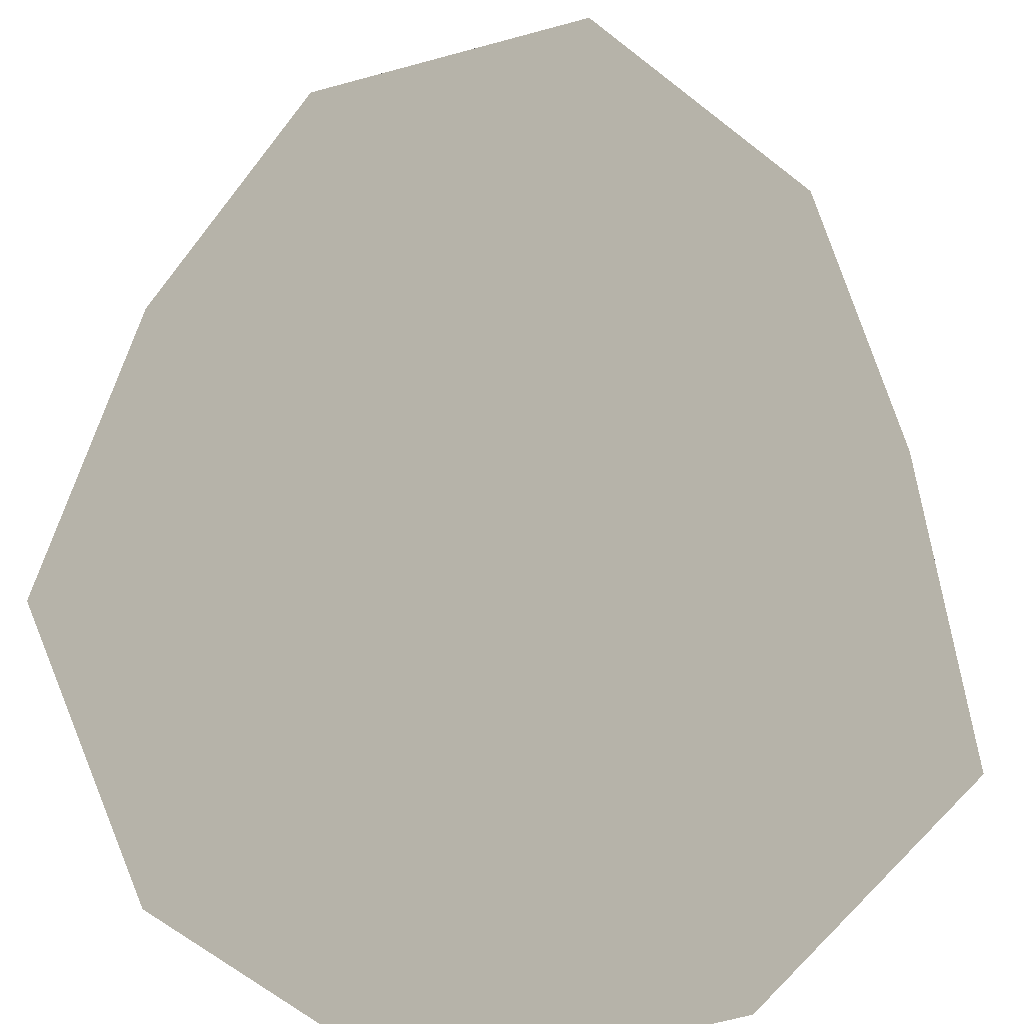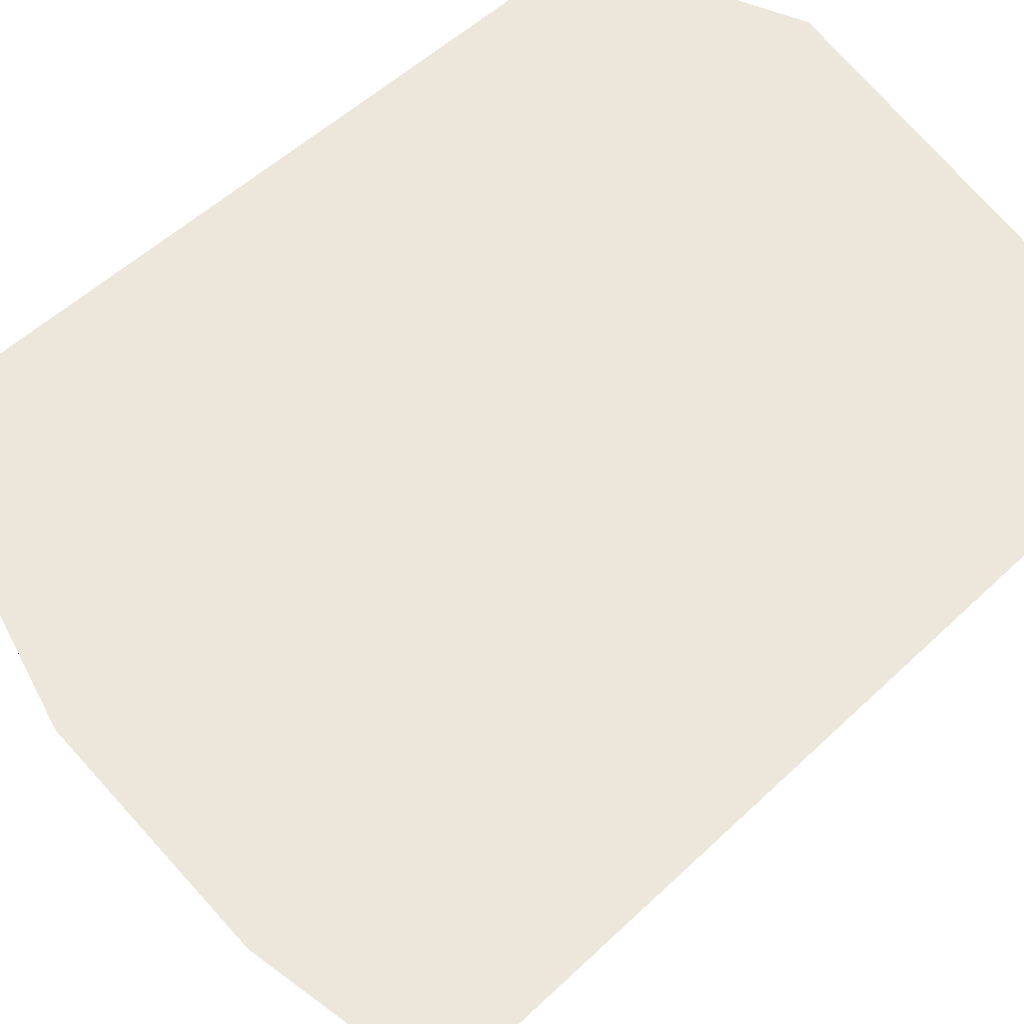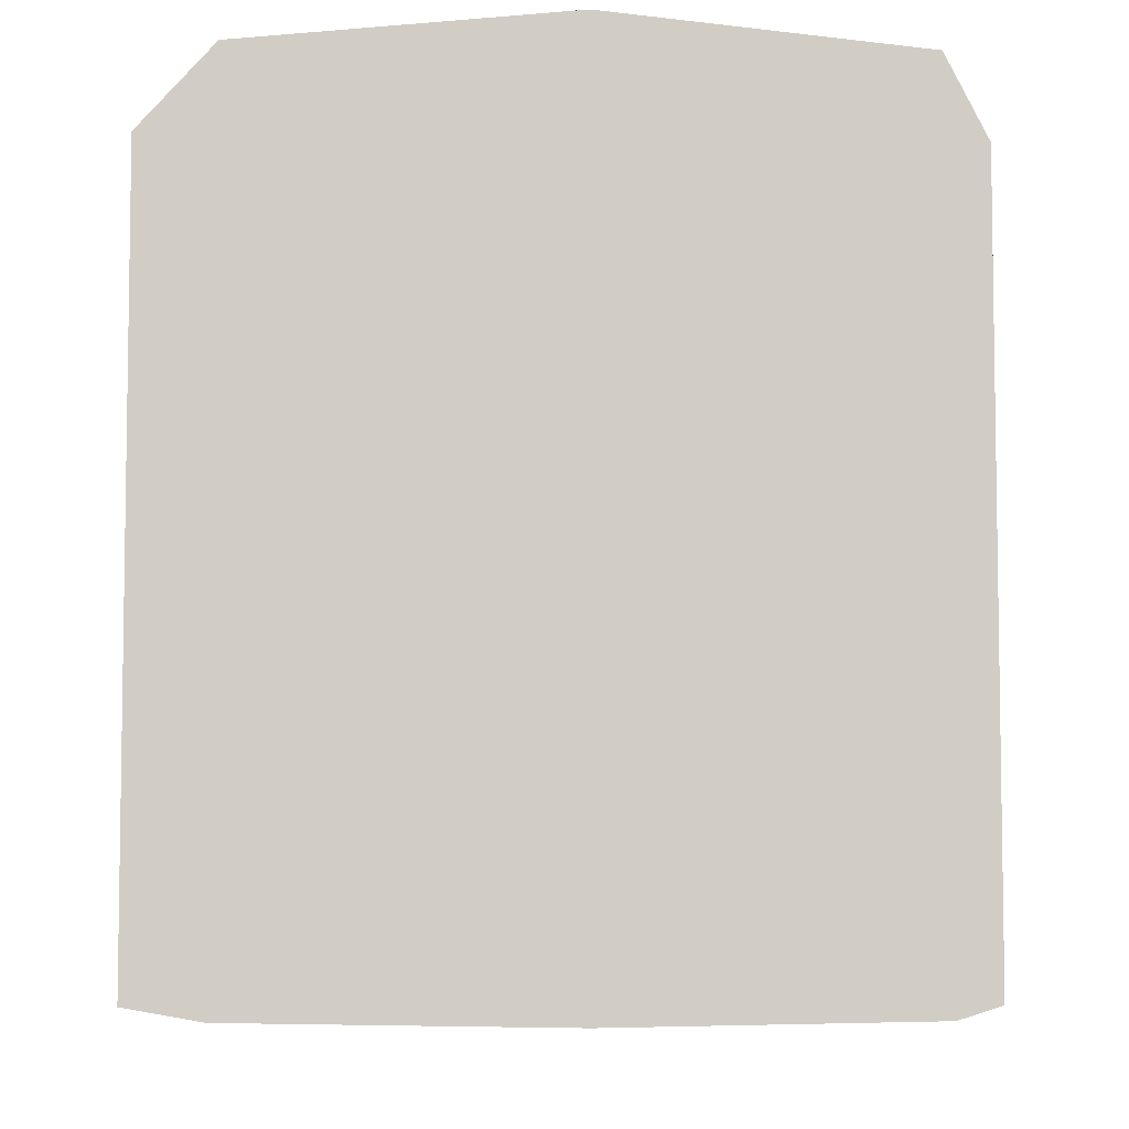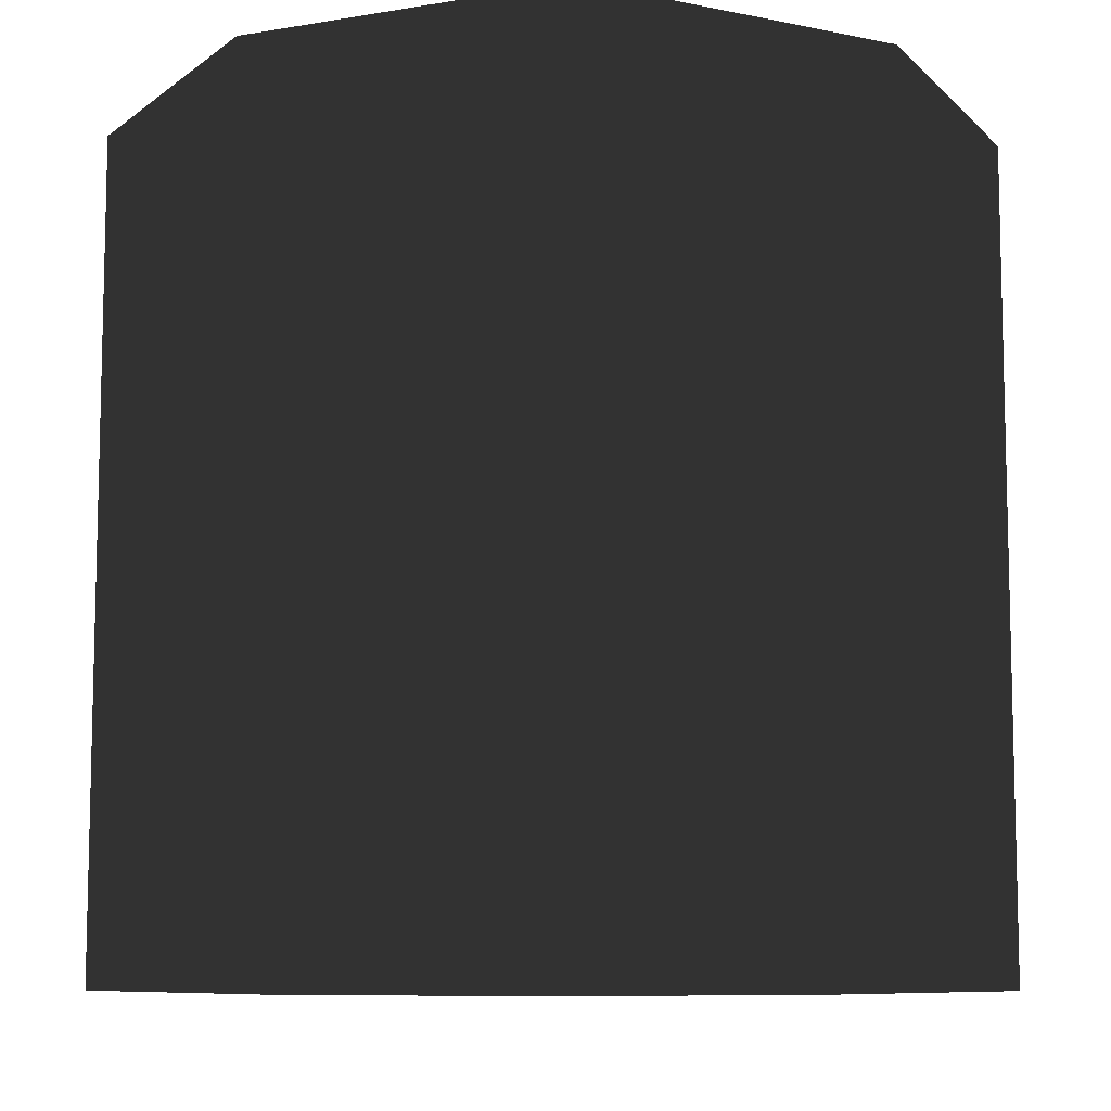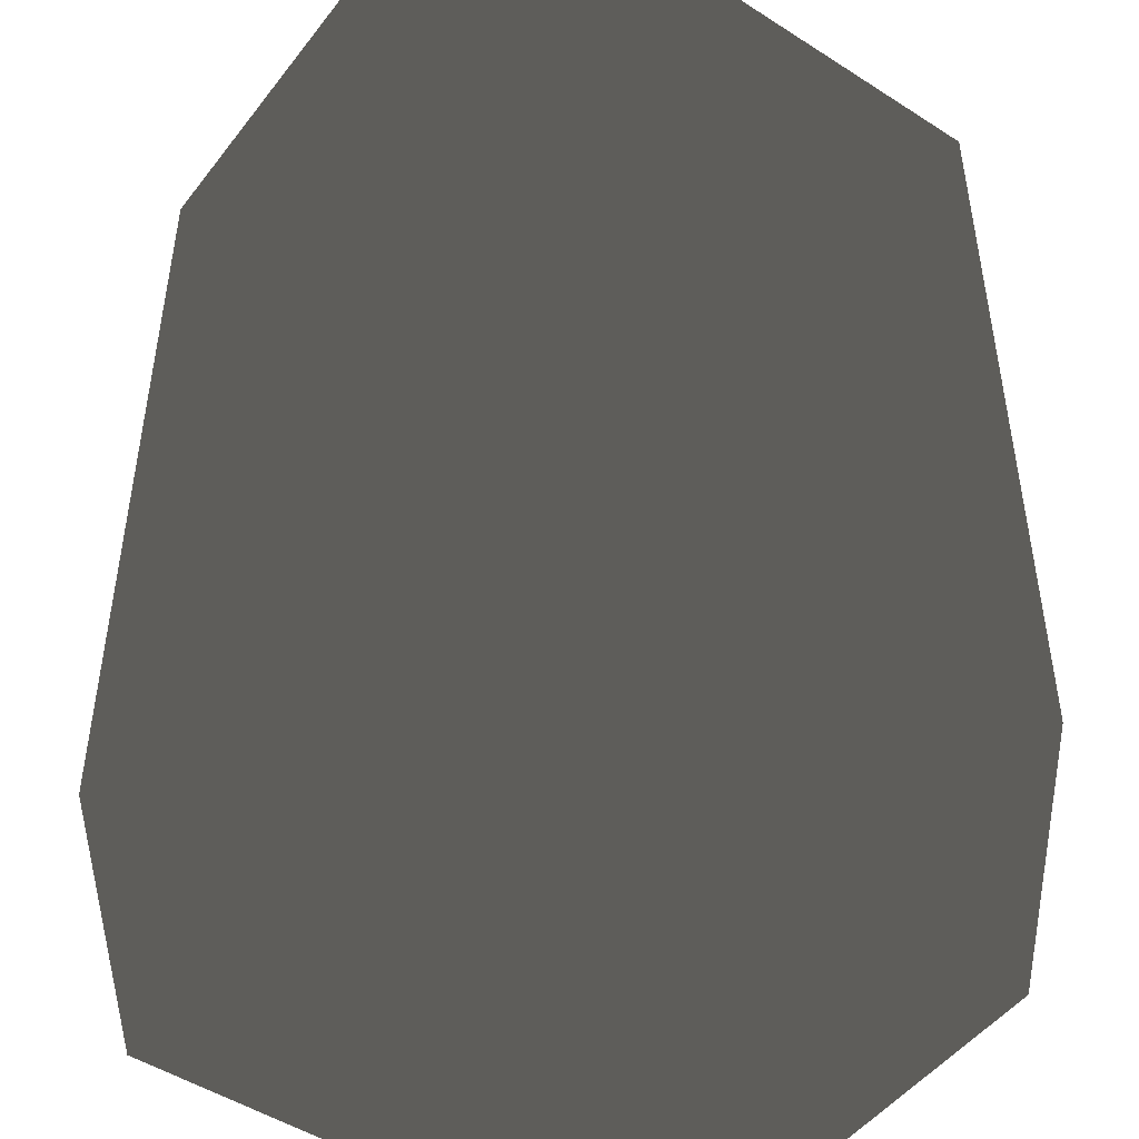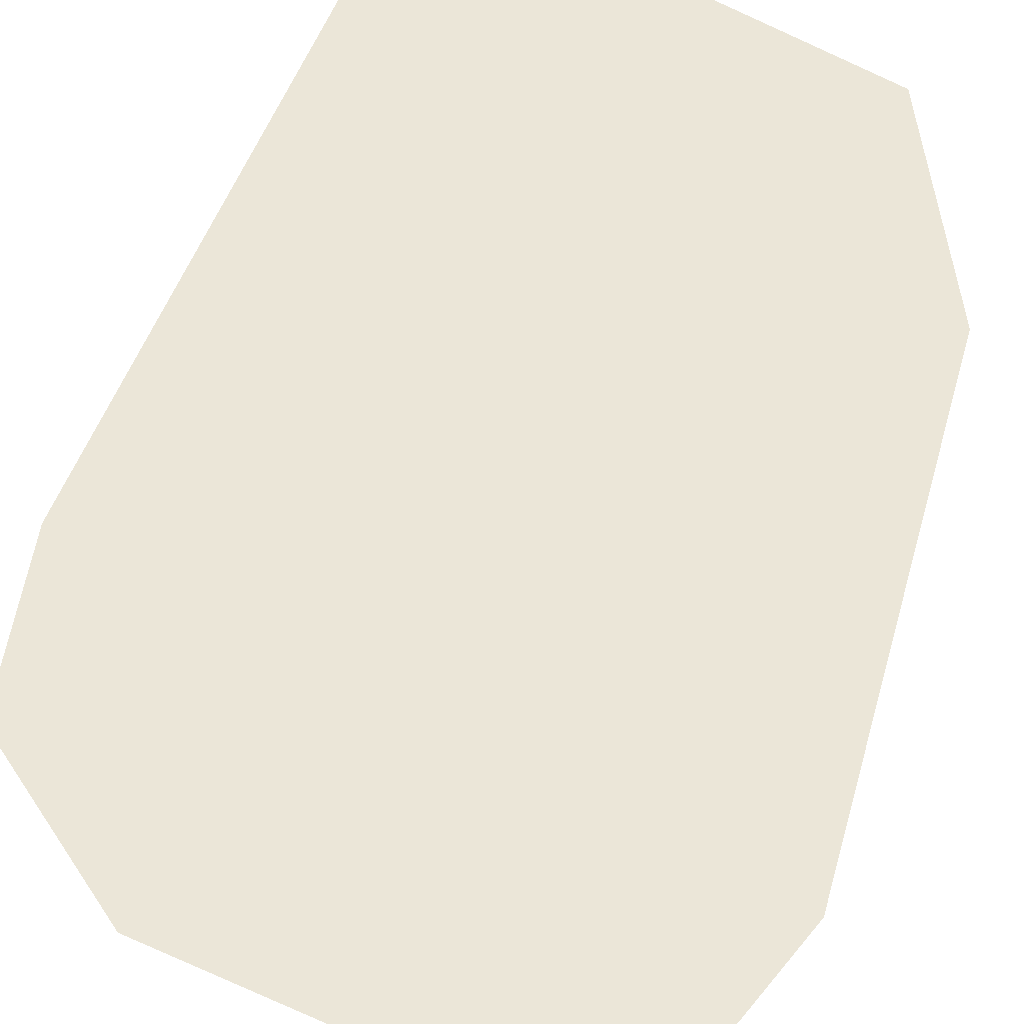
<metadata>
{"format":"obj","ext":"obj","renderer":"f3d","projection":"perspective","resolution":1024,"background":"white","views":[{"elev":-67.4,"azim":33.6,"up":"+Y"},{"elev":53.6,"azim":-135.2,"up":"+Z"},{"elev":-6.2,"azim":-2.9,"up":"+Y"},{"elev":-9.4,"azim":132.8,"up":"+Y"},{"elev":-48.6,"azim":72.7,"up":"+Y"},{"elev":46.1,"azim":16.0,"up":"+Z"}]}
</metadata>
<code>
v 0 1 -1
v -0.75 1 -0.75
v -1 1 0
v -0.75 1 0.75
v 0 1 1
v 0.75 1 0.75
v 1 1 0
v 0.75 1 -0.75
v 0 -1 1
v -0.75 -1 0.75
v -1 -1 0
v -0.75 -1 -0.75
v 0 -1 -1
v 0.75 -1 -0.75
v 1 -1 0
v 0.75 -1 0.75
f 5 7 1
f 5 10 9
f 3 12 11
f 9 11 13
f 15 6 16
f 1 14 13
f 8 15 14
f 4 11 10
f 2 13 12
f 6 9 16
f 8 1 7
f 1 2 3
f 5 3 4
f 1 3 5
f 5 6 7
f 5 4 10
f 3 2 12
f 12 13 11
f 13 14 15
f 9 15 16
f 13 15 9
f 9 10 11
f 15 7 6
f 1 8 14
f 8 7 15
f 4 3 11
f 2 1 13
f 6 5 9

</code>
